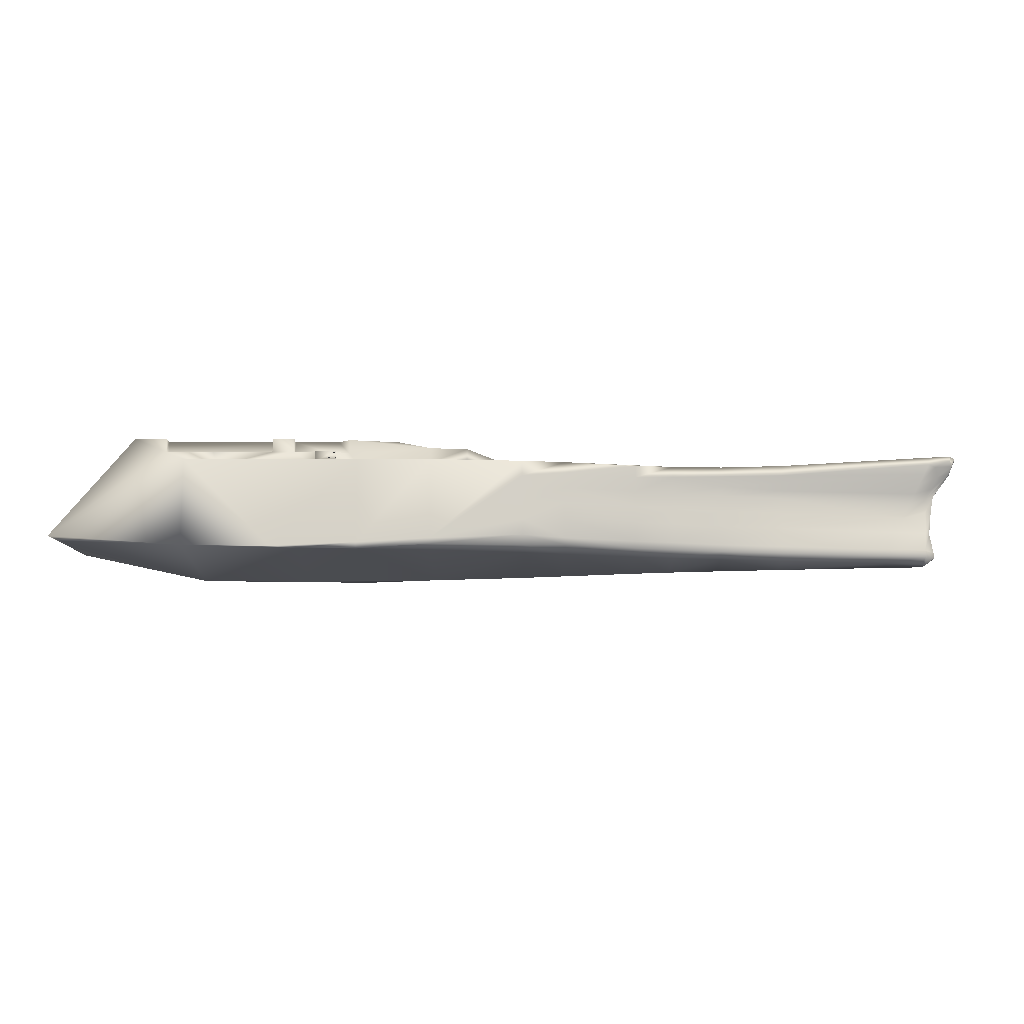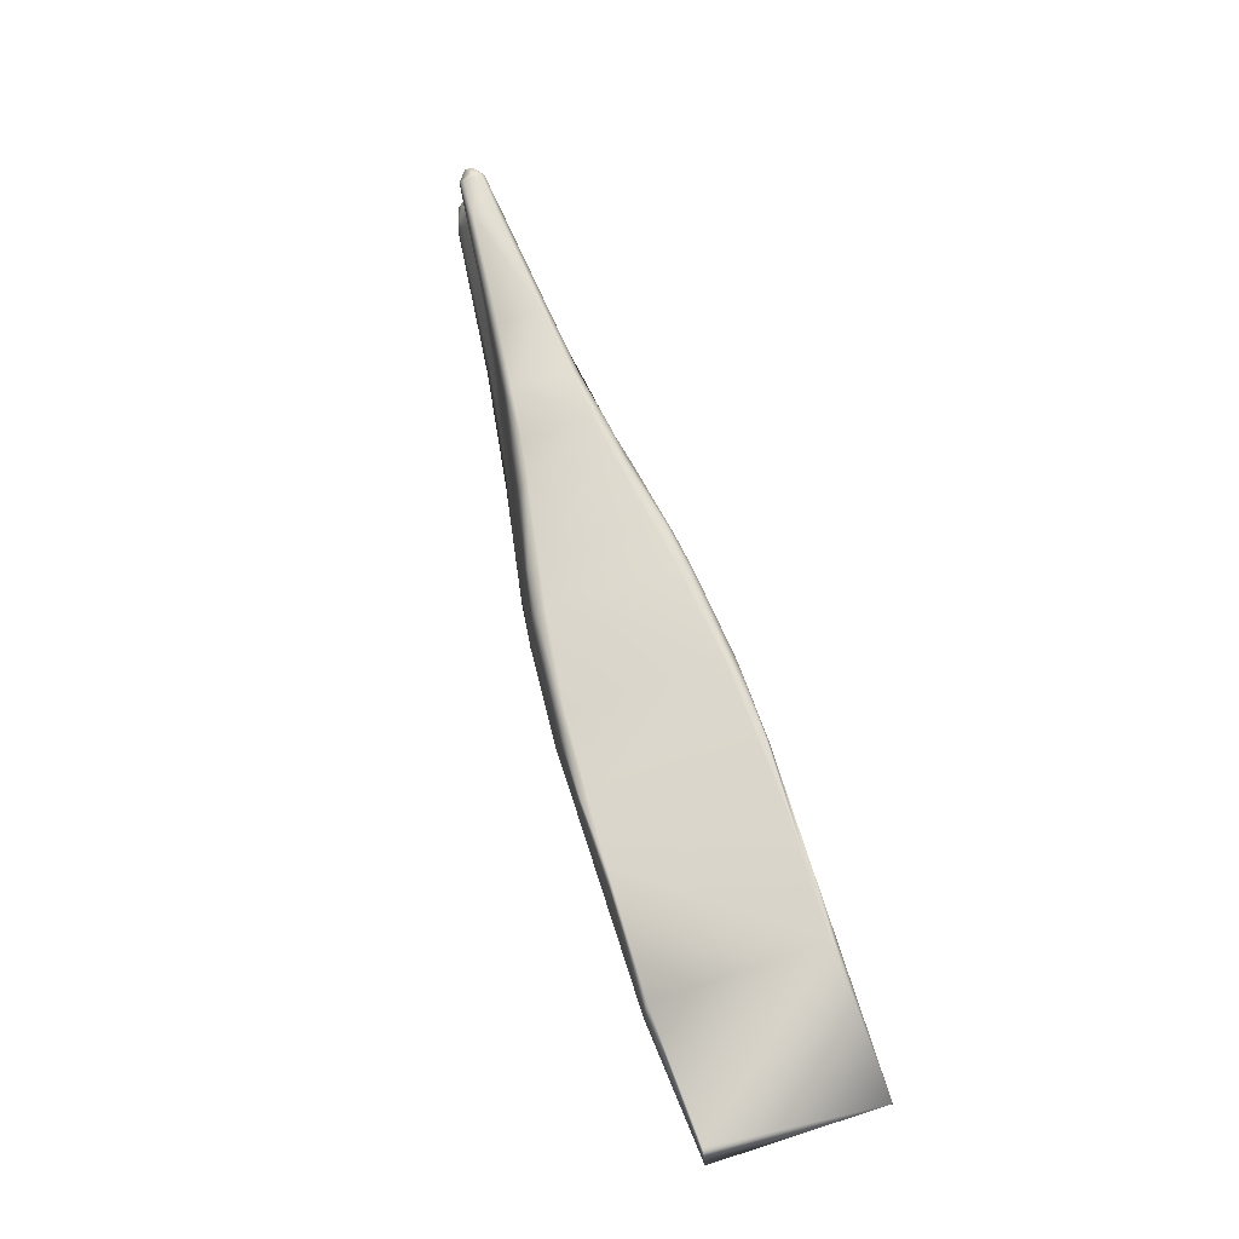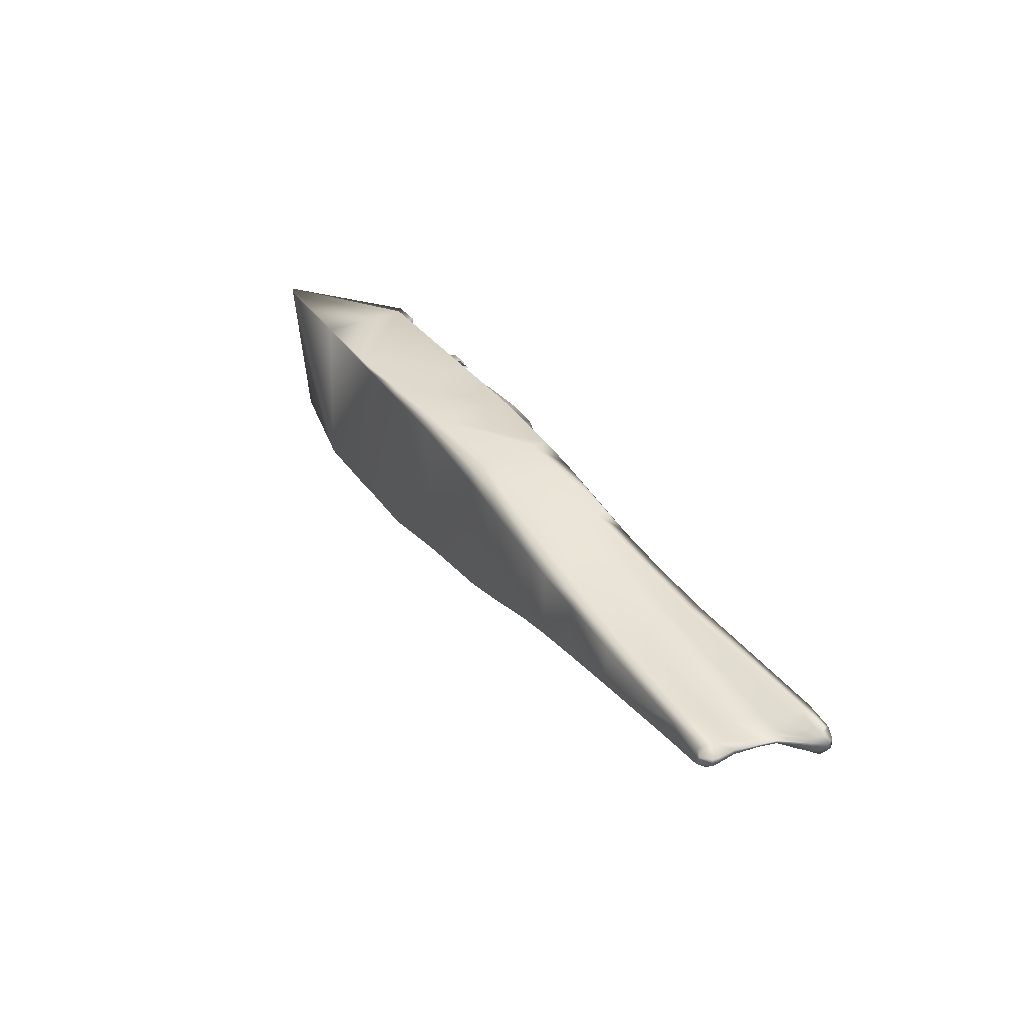
<metadata>
{"format":"obj","ext":"obj","renderer":"f3d","projection":"perspective","resolution":1024,"background":"white","views":[{"elev":76.7,"azim":-178.6,"up":"+Z"},{"elev":73.7,"azim":72.2,"up":"+Y"},{"elev":32.2,"azim":-118.0,"up":"+Z"}]}
</metadata>
<code>
v 0.3699 0.14 0.1059
v -0.3798 0.05316 -0.1097
v 0.3702 0.1206 -0.1251
v -0.4834 0.01322 -0.09571
v -0.04198 0.0027 0.1052
v -0.01052 0.01946 0.0808
v 0.1357 0.02288 0.08044
v -0.04241 0.01871 0.08088
v -0.1329 -0.000879 -0.07693
v -0.3175 0.06051 -0.1167
v -0.9458 -0.003659 0.01174
v -0.9411 -0.01712 0.02079
v -0.9459 -0.002839 -0.02156
v -0.2344 -0.007522 0.09612
v -0.1811 -0.006392 0.1008
v -0.1816 0.01496 0.1013
v -0.181 -0.02347 -0.04497
v -0.1808 -0.02531 0.02945
v -0.1312 -0.02494 0.06168
v -0.1021 -0.02426 0.06161
v -0.1316 -0.02152 -0.07744
v -0.1025 -0.02084 -0.07751
v -0.07489 0.01745 0.101
v 0.2591 -0.01626 0.0791
v 0.2126 -0.01735 0.07921
v 0.2125 -0.0169 0.06083
v -0.04191 -0.002638 0.08035
v -0.07495 0.01795 0.08096
v -0.05845 -0.02353 0.07321
v -0.05894 -0.002851 0.07287
v -0.04149 -0.02285 0.06146
v -0.04197 -0.002185 0.06196
v 0.02343 -0.02133 0.0613
v 0.02295 -0.000666 0.0618
v 0.02348 -0.02178 0.07968
v 0.023 -0.001119 0.08019
v 0.05519 -0.02104 0.0796
v 0.0547 -0.000377 0.08011
v 0.05513 -0.02058 0.06122
v 0.05465 7.6e-05 0.06173
v 0.2121 0.003307 0.07972
v 0.212 0.00376 0.06134
v 0.1421 0.00167 0.0799
v 0.179 0.002533 0.07981
v -0.01052 -0.001903 0.08027
v 0.05471 -0.01716 -0.0779
v 0.2121 -0.01347 -0.07829
v -0.04191 -0.01942 -0.07766
v 0.023 -0.0179 -0.07782
v -0.07451 -0.01973 -0.09597
v -0.05895 -0.01953 -0.08933
v -0.07499 0.00093 -0.09546
v -0.07505 0.001425 -0.1155
v -0.07555 0.02277 -0.115
v -0.01105 0.002427 -0.09561
v -0.04245 0.001692 -0.09554
v -0.04295 0.02304 -0.09501
v 0.1785 0.006864 -0.09608
v 0.1416 0.006 -0.09599
v 0.1351 0.02721 -0.09545
v 0.2586 -0.01193 -0.09679
v 0.212 -0.01302 -0.09667
v 0.2115 0.007638 -0.09616
v 0.2586 0.00874 -0.09628
v 0.2116 0.007185 -0.07778
v 0.05423 0.003501 -0.07739
v 0.178 0.02821 -0.09556
v -0.01106 0.02379 -0.09509
v 0.02252 0.002759 -0.07731
v 0.05465 -0.01671 -0.09628
v 0.05417 0.003954 -0.09577
v 0.02295 -0.01745 -0.09621
v 0.02247 0.003212 -0.0957
v -0.04239 0.001239 -0.07715
v -0.05943 0.001109 -0.08797
v -0.103 -0.000179 -0.077
v -0.103 0.000273 -0.09539
v -0.1026 -0.02039 -0.0959
v -0.04234 0.0181 0.1056
v -0.0119 0.003404 0.1051
v -0.01226 0.01881 0.1055
v -0.3154 0.01292 0.05731
v -0.2345 0.01384 0.09662
v -0.07549 0.02228 -0.09493
v -0.9685 -0.02202 0.008679
v -0.9744 -0.03168 -0.000861
v -0.9743 -0.03624 0.001094
v -0.9658 -0.01 -0.001607
v -0.9291 0.02881 0.001236
v -0.941 0.02386 -0.00229
v -0.9278 0.04921 0.000997
v -0.937 0.04938 -0.002083
v -0.9269 0.08281 0.007741
v -0.9332 0.08362 0.000722
v -0.9257 0.1307 0.00078
v -0.9241 0.1308 -0.001672
v -0.9387 0.1201 -0.001891
v -0.9232 0.111 0.0155
v -0.9242 0.1201 0.01474
v -0.9387 0.12 0.003501
v -0.9382 0.01322 0.004224
v -0.9638 -0.01028 0.005193
v -0.9033 0.0379 0.007661
v -0.8923 0.06069 0.009197
v -0.8756 0.08414 0.01542
v -0.8687 0.1119 0.02165
v -0.8659 0.1212 0.01885
v -0.8651 0.1319 0.01303
v -0.9195 0.1307 0.00941
v -0.9642 -0.02828 0.01639
v -0.9646 -0.0356 0.01454
v -0.9302 -0.03043 0.02644
v -0.704 -0.005334 0.05076
v -0.7043 0.008371 0.04678
v -0.9299 -0.01953 0.02569
v -0.7051 0.04183 0.03753
v -0.9099 0.02354 0.01217
v -0.7062 0.0875 0.03803
v -0.7068 0.115 0.03805
v -0.707 0.1244 0.03467
v -0.7073 0.1352 0.02751
v -0.7075 0.1367 -0.03193
v -0.8652 0.1326 -0.01666
v -0.6148 0.1371 0.03708
v -0.615 0.1391 -0.04195
v -0.6145 0.1263 0.04438
v -0.6143 0.1169 0.04769
v -0.6136 0.08939 0.05059
v -0.7056 0.06436 0.03692
v -0.6131 0.06617 0.05152
v -0.6125 0.04364 0.05359
v -0.7048 0.03068 0.04061
v -0.6122 0.02971 0.05692
v -0.6116 0.002779 0.06423
v -0.6119 0.01578 0.06025
v -0.5402 0.02091 0.07109
v -0.5407 0.04522 0.06491
v -0.5413 0.06753 0.06428
v -0.5418 0.09074 0.06342
v -0.5425 0.1181 0.06069
v -0.5427 0.1277 0.05523
v -0.543 0.1386 0.0453
v -0.5433 0.1409 -0.05053
v -0.3197 0.1429 0.08272
v -0.3203 0.1471 -0.08905
v -0.3818 0.1454 -0.07812
v -0.4864 0.1425 -0.05956
v -0.486 0.1397 0.05405
v -0.3814 0.1417 0.0721
v -0.4857 0.1288 0.06462
v -0.3811 0.1307 0.08719
v -0.3195 0.1346 0.09592
v -0.3809 0.1213 0.0912
v -0.3192 0.1201 0.1013
v -0.4855 0.1193 0.06922
v -0.4848 0.09177 0.0754
v -0.3802 0.09374 0.09537
v -0.3184 0.09841 0.1029
v -0.4843 0.06855 0.07687
v -0.3797 0.0705 0.09691
v -0.3791 0.04802 0.09904
v -0.4833 0.02547 0.08235
v -0.3786 0.02605 0.1007
v -0.4829 0.008803 0.08378
v -0.3782 0.01035 0.1021
v -0.5398 0.006427 0.07449
v -0.4838 0.04622 0.07814
v -0.1843 0.1313 0.114
v -0.1845 0.1385 0.1068
v -0.1846 0.1456 0.09948
v -0.1853 0.1507 -0.1065
v -0.07794 0.148 0.1046
v -0.0786 0.1533 -0.1122
v -0.07793 0.1486 0.1139
v -0.07774 0.1406 0.1167
v -0.1815 0.01455 0.1178
v 0.04679 0.1489 0.1144
v -0.07484 0.01706 0.1172
v 0.008956 0.1555 -0.1168
v 0.009644 0.1499 0.1089
v 0.3507 0.1465 0.1025
v 0.1756 0.1502 0.1126
v 0.1749 0.1593 -0.1141
v -0.9744 -0.03559 -0.005616
v -0.9543 -0.03343 -0.005624
v -0.7041 -0.003853 -0.005658
v -0.6117 0.00262 -0.005781
v -0.9304 -0.02886 -0.03765
v -0.7043 -0.002556 -0.06208
v -0.54 0.006112 -0.005913
v -0.3152 0.01164 0.1093
v 0.1786 0.02299 0.1165
v -0.9744 -0.03082 -0.005499
v -0.9411 0.02442 -0.004241
v -0.937 0.04784 -0.003676
v -0.9332 0.08267 -0.00283
v -0.9385 0.1109 0.00224
v -0.9385 0.111 -0.002116
v -0.9658 -0.01064 -0.005028
v -0.9195 0.1312 -0.01278
v -0.316 0.03333 0.1077
v -0.3168 0.05503 0.1061
v -0.3176 0.07672 0.1045
v -0.9233 -0.005171 0.02118
v -0.9166 0.009186 0.01667
v -0.7046 0.01952 0.0437
v -0.5406 0.02469 -0.0821
v -0.6123 0.01901 -0.07108
v -0.6126 0.03276 -0.06707
v -0.7049 0.02192 -0.0538
v -0.7051 0.03291 -0.05017
v -0.7046 0.01094 -0.05743
v -0.9167 0.01024 -0.02603
v -0.91 0.02436 -0.02086
v -0.9234 -0.003881 -0.03119
v -0.9301 -0.018 -0.03636
v -0.9382 0.01365 -0.01326
v -0.9413 -0.01584 -0.03128
v 0.1779 0.0291 -0.1318
v 0.1749 0.1559 -0.1216
v -0.07847 0.1465 -0.1245
v 0.04606 0.1547 -0.1227
v -0.1823 0.02068 -0.1312
v -0.185 0.1371 -0.1217
v -0.3183 0.0821 -0.114
v -0.319 0.1037 -0.1114
v -0.3803 0.0755 -0.1064
v -0.3808 0.09864 -0.1037
v -0.07865 0.1544 -0.1214
v -0.9243 0.121 -0.01859
v -0.9387 0.1203 -0.007282
v -0.9658 -0.009833 -0.008414
v -0.9744 -0.03145 -0.01017
v -0.9385 0.1112 -0.006471
v -0.9333 0.0838 -0.006331
v -0.937 0.04945 -0.005192
v -0.941 0.02396 -0.006215
v -0.9743 -0.03591 -0.01235
v -0.9643 -0.0272 -0.02729
v -0.9686 -0.02133 -0.01926
v 0.1779 0.02882 -0.1202
v 0.2581 0.03098 -0.132
v -0.0756 0.02317 -0.1311
v 0.1416 0.02797 -0.1202
v -0.04302 0.02365 -0.1197
v -0.01295 0.02435 -0.1198
v -0.5403 0.01038 -0.0862
v -0.9647 -0.03461 -0.0258
v -0.9272 -0.02939 -0.005607
v -0.1851 0.1439 -0.1141
v -0.3201 0.1394 -0.1026
v -0.5422 0.09405 -0.07098
v -0.4853 0.09567 -0.08324
v -0.4848 0.07255 -0.08586
v -0.5417 0.07091 -0.07299
v -0.4843 0.05031 -0.08823
v -0.5412 0.04865 -0.07472
v -0.4838 0.0298 -0.09346
v -0.3198 0.1253 -0.1087
v -0.3814 0.126 -0.09821
v -0.486 0.1229 -0.07572
v -0.5428 0.1212 -0.06691
v -0.543 0.1305 -0.06098
v -0.4862 0.1321 -0.07065
v -0.3816 0.1351 -0.09374
v -0.6148 0.1286 -0.04978
v -0.6146 0.1194 -0.05355
v -0.6139 0.09206 -0.0578
v -0.6134 0.06891 -0.05988
v -0.6129 0.04651 -0.06306
v -0.612 0.006224 -0.0757
v -0.7053 0.0439 -0.04653
v -0.7059 0.06638 -0.04482
v -0.7064 0.08954 -0.04478
v -0.7071 0.1171 -0.04344
v -0.7073 0.1262 -0.03961
v -0.866 0.1222 -0.023
v -0.8688 0.1131 -0.02624
v -0.8757 0.08504 -0.02134
v -0.9033 0.03848 -0.01569
v -0.8924 0.06131 -0.01617
v -0.9233 0.1119 -0.0198
v -0.9291 0.02907 -0.009567
v -0.9279 0.04944 -0.008331
v -0.9269 0.08334 -0.01342
v -0.9257 0.1309 -0.004116
v -0.9639 -0.009778 -0.01523
v 0.3707 0.1032 -0.1266
f 3 61 288
f 3 1 61
f 1 24 61
f 61 64 288
f 64 242 288
f 3 181 1
f 3 183 181
f 3 220 183
f 1 41 24
f 1 192 41
f 1 182 192
f 242 219 288
f 21 53 9
f 21 243 53
f 21 223 243
f 21 17 223
f 17 4 223
f 17 82 4
f 82 165 4
f 165 166 4
f 17 14 82
f 17 18 14
f 243 54 53
f 82 191 165
f 53 77 9
f 4 2 223
f 2 10 223
f 18 15 14
f 166 190 4
f 9 76 21
f 4 258 2
f 18 19 15
f 258 256 2
f 183 182 181
f 183 180 182
f 183 179 180
f 192 44 41
f 192 7 44
f 192 6 7
f 192 81 6
f 64 63 242
f 63 67 242
f 7 43 44
f 67 241 242
f 10 225 223
f 16 15 28
f 15 30 28
f 15 29 30
f 15 19 29
f 19 20 29
f 30 27 28
f 20 31 29
f 28 23 16
f 79 80 5
f 79 45 80
f 79 8 45
f 8 27 45
f 45 6 80
f 8 28 27
f 45 36 6
f 7 38 43
f 22 21 76
f 72 46 49
f 37 33 39
f 46 72 70
f 33 37 35
f 79 192 23
f 81 192 79
f 23 28 79
f 238 240 248
f 240 238 233
f 240 233 287
f 232 283 287
f 237 283 232
f 236 283 237
f 235 284 236
f 96 231 97
f 230 234 231
f 285 234 282
f 217 240 287
f 283 214 217
f 279 284 285
f 280 284 281
f 285 282 279
f 230 278 282
f 200 277 230
f 248 216 188
f 212 188 216
f 280 211 214
f 272 280 273
f 279 273 281
f 278 274 279
f 277 275 278
f 123 276 277
f 125 276 122
f 267 276 266
f 268 275 267
f 269 274 268
f 270 273 269
f 209 272 270
f 271 212 208
f 271 208 247
f 209 270 207
f 270 269 257
f 269 268 255
f 268 267 252
f 267 266 262
f 125 263 266
f 147 263 143
f 146 264 147
f 145 265 146
f 260 251 259
f 261 265 260
f 262 264 261
f 262 261 252
f 261 260 253
f 260 259 228
f 254 228 227
f 254 227 256
f 207 4 247
f 257 258 207
f 255 256 257
f 252 254 255
f 259 251 224
f 251 145 250
f 221 183 222
f 229 183 221
f 183 229 179
f 184 248 185
f 185 248 249
f 187 189 271
f 271 247 187
f 247 4 190
f 57 245 68
f 67 60 241
f 241 54 219
f 244 54 241
f 60 54 244
f 68 54 60
f 246 54 68
f 245 54 246
f 54 245 57
f 54 57 84
f 13 218 240
f 193 238 184
f 237 199 194
f 236 194 195
f 235 195 196
f 198 234 196
f 97 234 198
f 199 233 193
f 286 200 231
f 171 229 250
f 10 227 225
f 225 228 226
f 259 224 226
f 223 225 224
f 223 221 243
f 221 220 219
f 243 221 219
f 288 219 3
f 213 218 13
f 218 213 215
f 213 217 214
f 212 213 210
f 210 214 211
f 208 211 209
f 206 133 132
f 205 132 117
f 204 206 205
f 11 117 101
f 11 12 205
f 157 160 158
f 160 161 203
f 163 202 161
f 165 201 163
f 172 169 174
f 108 200 109
f 99 95 100
f 86 88 193
f 100 198 197
f 94 198 196
f 92 196 195
f 90 195 194
f 88 194 199
f 86 184 87
f 85 12 11
f 12 85 110
f 178 176 23
f 176 82 16
f 82 176 191
f 164 166 165
f 190 134 187
f 113 188 186
f 112 188 113
f 188 112 249
f 113 186 134
f 249 112 185
f 111 87 185
f 181 182 1
f 177 180 175
f 182 180 177
f 180 179 172
f 177 178 192
f 182 177 192
f 175 176 178
f 172 171 170
f 170 171 144
f 170 152 169
f 169 154 168
f 203 168 158
f 202 168 203
f 201 168 202
f 191 168 201
f 168 191 176
f 156 138 159
f 159 137 167
f 167 136 162
f 162 166 164
f 162 164 163
f 167 162 161
f 167 161 159
f 156 160 157
f 157 158 153
f 156 157 155
f 156 140 139
f 141 155 150
f 150 153 151
f 151 154 152
f 151 152 149
f 150 151 148
f 141 150 142
f 147 143 148
f 146 147 149
f 144 146 149
f 143 124 142
f 141 142 126
f 141 127 140
f 139 140 128
f 139 130 138
f 138 131 137
f 137 133 136
f 136 134 166
f 113 135 114
f 132 131 116
f 116 130 129
f 129 128 118
f 118 127 119
f 119 126 120
f 120 126 121
f 124 122 121
f 121 122 108
f 120 121 107
f 119 120 106
f 118 119 105
f 129 118 104
f 129 104 116
f 132 116 117
f 112 113 115
f 110 112 115
f 200 96 109
f 96 200 286
f 108 99 107
f 107 98 106
f 106 93 105
f 89 104 91
f 91 104 93
f 103 101 117
f 85 11 102
f 94 98 197
f 197 98 100
f 100 95 97
f 91 93 92
f 89 91 90
f 102 89 88
f 89 102 101
f 102 88 85
f 85 87 111
f 110 85 111
f 178 23 192
f 8 79 28
f 239 248 240
f 232 287 233
f 217 287 283
f 283 236 284
f 285 284 235
f 286 231 96
f 282 234 230
f 234 285 235
f 13 240 217
f 280 214 283
f 281 284 279
f 283 284 280
f 278 279 282
f 277 278 230
f 123 277 200
f 216 248 239
f 188 212 189
f 211 280 272
f 281 273 280
f 273 279 274
f 274 278 275
f 275 277 276
f 122 276 123
f 266 276 125
f 275 276 267
f 274 275 268
f 273 274 269
f 272 273 270
f 211 272 209
f 189 212 271
f 207 247 208
f 257 207 270
f 255 257 269
f 252 255 268
f 262 252 267
f 262 266 263
f 143 263 125
f 263 147 264
f 264 146 265
f 265 145 251
f 265 251 260
f 264 265 261
f 263 264 262
f 252 261 253
f 253 260 228
f 226 228 259
f 253 228 254
f 2 256 227
f 258 4 207
f 256 258 257
f 254 256 255
f 253 254 252
f 224 251 250
f 171 250 145
f 224 250 229
f 229 221 224
f 222 183 220
f 173 179 229
f 238 248 184
f 188 249 248
f 189 187 186
f 190 187 247
f 246 68 245
f 244 241 60
f 243 219 54
f 219 242 241
f 216 239 218
f 239 240 218
f 233 238 193
f 199 237 232
f 237 194 236
f 236 195 235
f 235 196 234
f 231 234 97
f 232 233 199
f 230 231 200
f 173 229 171
f 2 227 10
f 227 228 225
f 226 224 225
f 224 221 223
f 222 220 221
f 220 3 219
f 216 218 215
f 13 217 213
f 216 215 212
f 215 213 212
f 213 214 210
f 212 210 208
f 210 211 208
f 208 209 207
f 135 136 133
f 135 133 206
f 114 135 206
f 206 132 205
f 114 206 204
f 114 204 115
f 205 117 11
f 204 205 12
f 115 204 12
f 203 158 160
f 202 203 161
f 201 202 163
f 191 201 165
f 170 169 172
f 123 200 108
f 95 99 109
f 199 193 88
f 97 198 100
f 197 198 94
f 94 196 92
f 92 195 90
f 90 194 88
f 193 184 86
f 115 12 110
f 23 176 16
f 83 16 82
f 166 134 190
f 189 186 188
f 187 134 186
f 111 185 112
f 184 185 87
f 172 174 180
f 174 175 180
f 168 175 174
f 172 179 173
f 175 178 177
f 168 176 175
f 168 174 169
f 173 171 172
f 144 171 145
f 152 170 144
f 152 154 169
f 154 158 168
f 139 138 156
f 138 137 159
f 137 136 167
f 136 166 162
f 165 163 164
f 163 161 162
f 159 161 160
f 159 160 156
f 153 158 154
f 155 157 153
f 140 156 155
f 140 155 141
f 155 153 150
f 153 154 151
f 144 149 152
f 148 151 149
f 142 150 148
f 142 148 143
f 148 149 147
f 145 146 144
f 124 143 125
f 126 142 124
f 127 141 126
f 128 140 127
f 130 139 128
f 131 138 130
f 133 137 131
f 134 136 135
f 134 135 113
f 133 131 132
f 131 130 116
f 130 128 129
f 128 127 118
f 127 126 119
f 124 121 126
f 125 122 124
f 123 108 122
f 108 107 121
f 107 106 120
f 106 105 119
f 104 118 105
f 116 104 103
f 103 117 116
f 114 115 113
f 111 112 110
f 95 109 96
f 109 99 108
f 98 107 99
f 93 106 98
f 103 104 89
f 105 93 104
f 89 101 103
f 101 102 11
f 93 98 94
f 99 100 98
f 96 97 95
f 94 92 93
f 92 90 91
f 90 88 89
f 85 88 86
f 86 87 85
f 5 81 79
f 80 6 81
f 52 78 77
f 52 77 53
f 22 76 78
f 84 57 52
f 52 75 50
f 75 74 51
f 74 69 48
f 73 49 69
f 71 72 73
f 66 70 71
f 73 69 55
f 74 56 69
f 75 56 74
f 56 75 52
f 59 55 60
f 55 59 71
f 73 55 71
f 47 66 65
f 47 65 62
f 63 65 58
f 59 65 66
f 71 59 66
f 61 62 64
f 58 60 67
f 55 57 68
f 84 52 54
f 22 50 48
f 50 22 78
f 39 49 46
f 33 48 39
f 31 48 33
f 48 31 20
f 22 48 20
f 39 46 26
f 41 38 42
f 44 38 41
f 38 44 43
f 25 41 26
f 39 42 40
f 6 36 7
f 36 30 34
f 45 30 36
f 27 30 45
f 37 39 38
f 35 37 36
f 33 35 34
f 31 33 32
f 29 31 30
f 47 24 26
f 62 24 47
f 61 24 62
f 20 17 22
f 19 17 20
f 17 19 18
f 83 14 16
f 14 83 82
f 80 81 5
f 50 78 52
f 76 9 77
f 77 78 76
f 56 52 57
f 50 75 51
f 51 74 48
f 48 69 49
f 72 49 73
f 70 72 71
f 46 70 66
f 55 69 56
f 68 60 55
f 58 67 63
f 46 66 47
f 62 65 63
f 58 65 59
f 63 64 62
f 59 60 58
f 56 57 55
f 53 54 52
f 51 48 50
f 49 39 48
f 47 26 46
f 24 41 25
f 40 42 38
f 26 41 42
f 26 42 39
f 38 7 36
f 34 30 32
f 40 38 39
f 38 36 37
f 36 34 35
f 34 32 33
f 32 30 31
f 25 26 24
f 21 22 17
f 15 16 14

</code>
